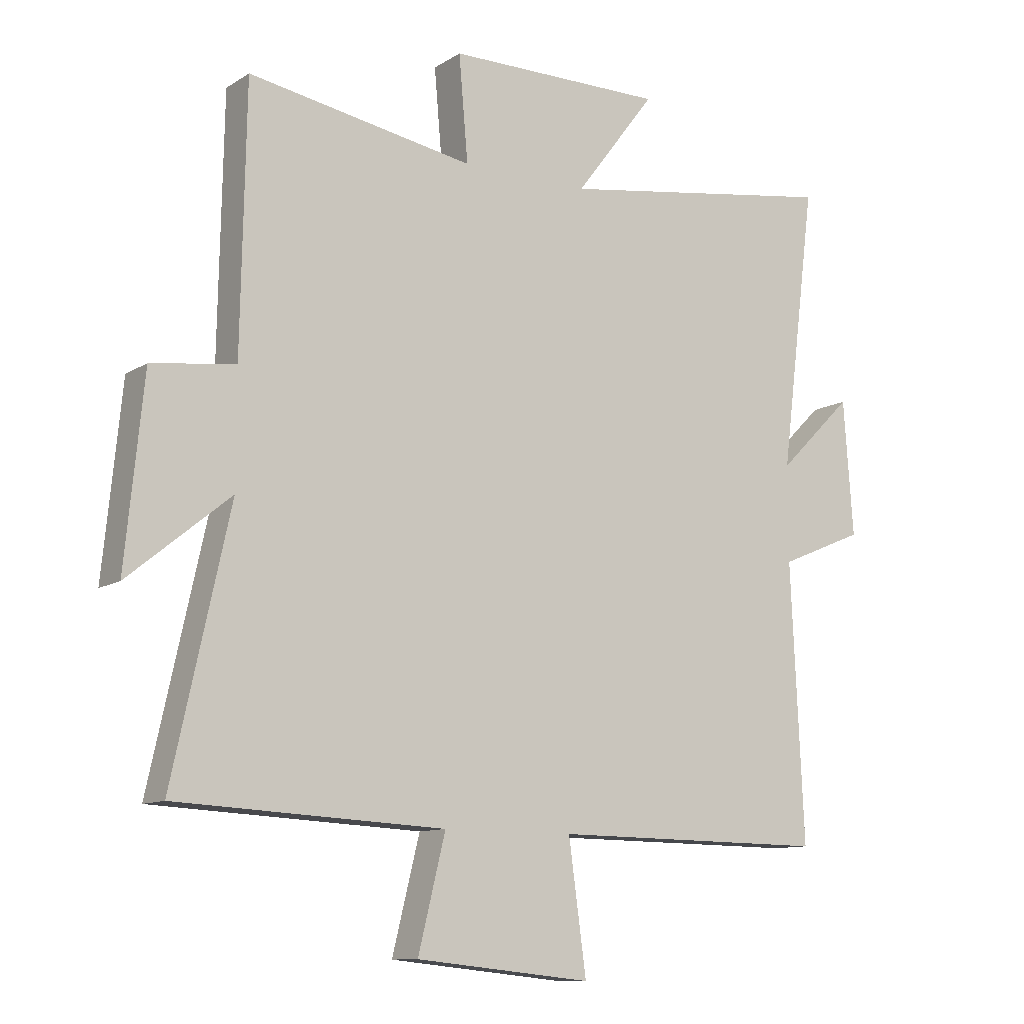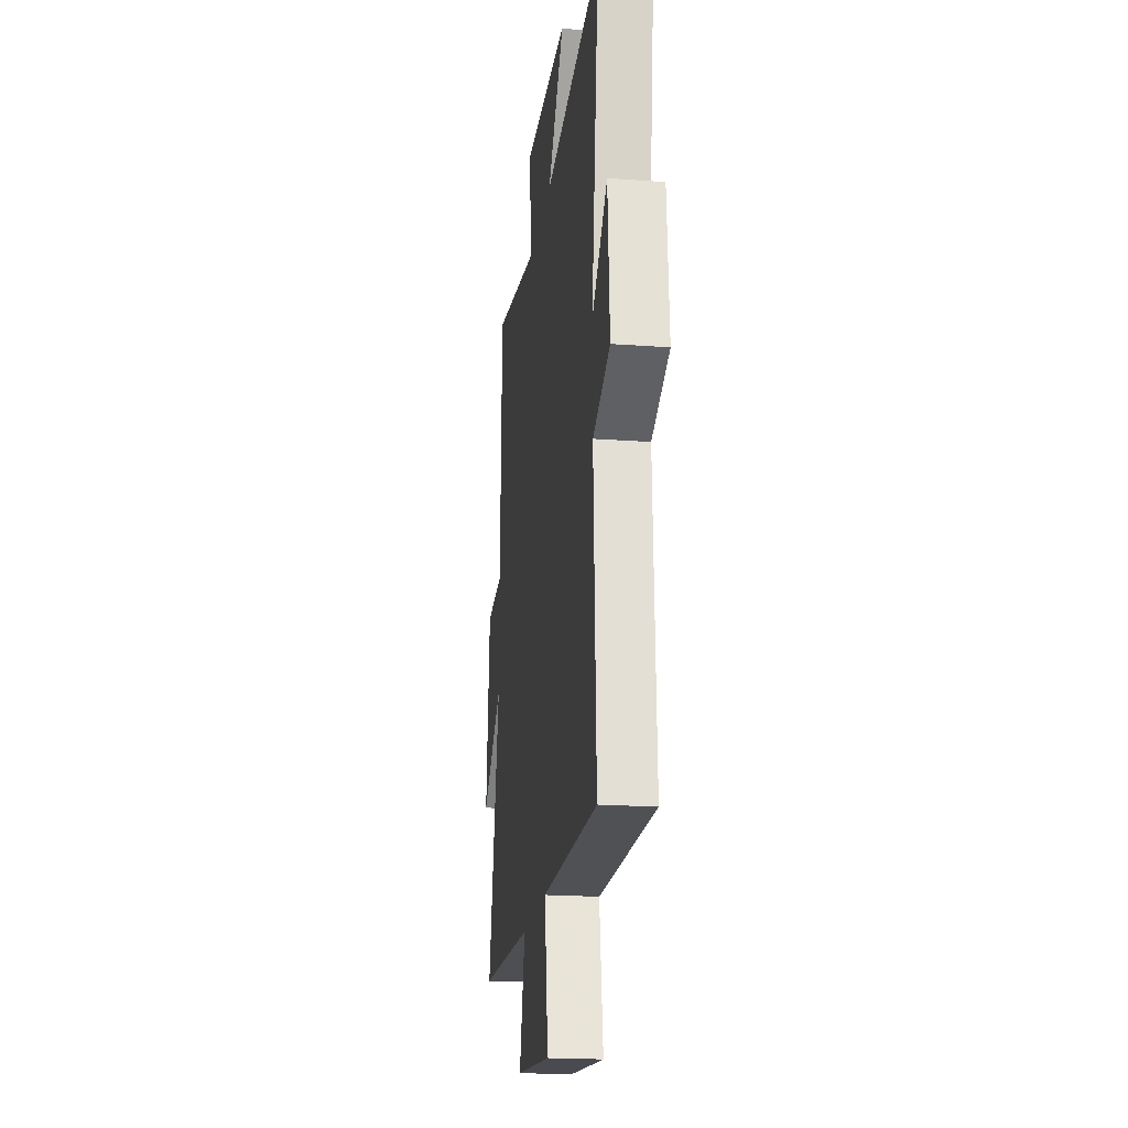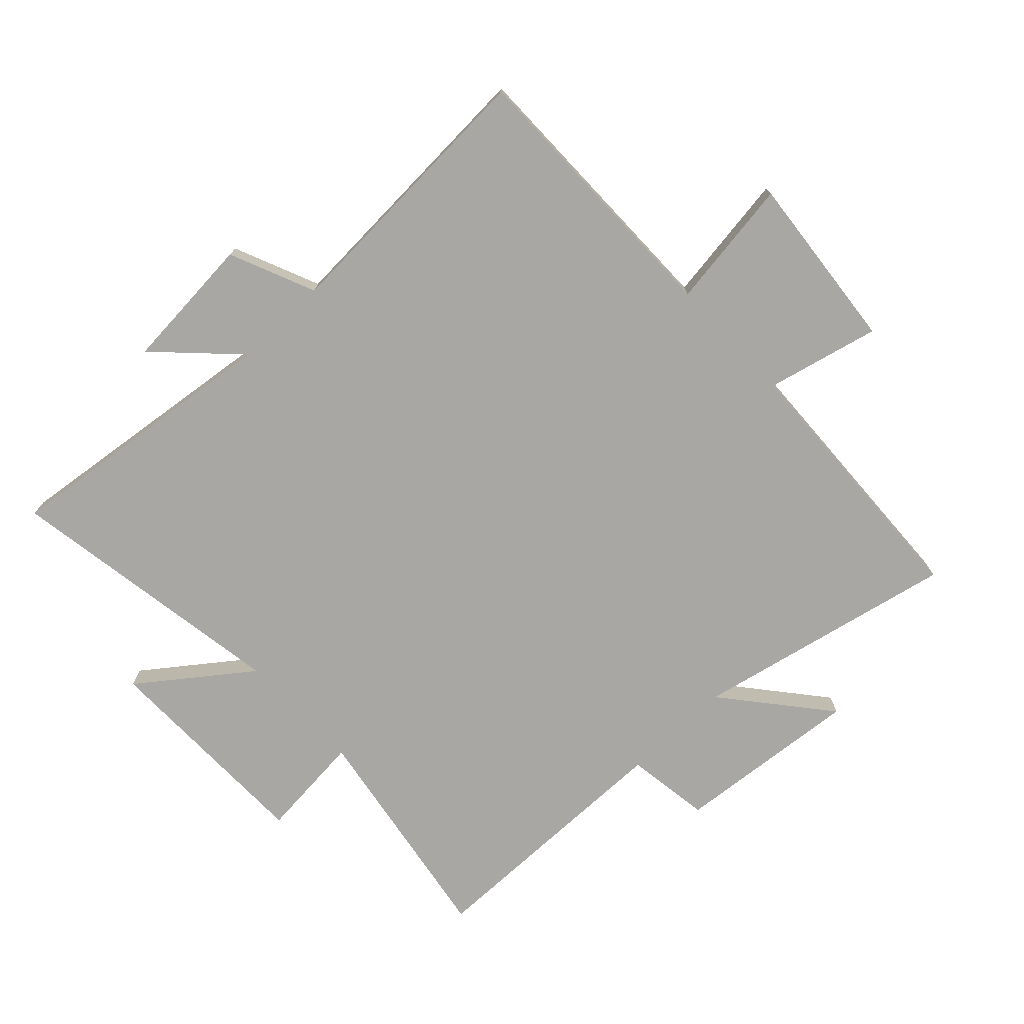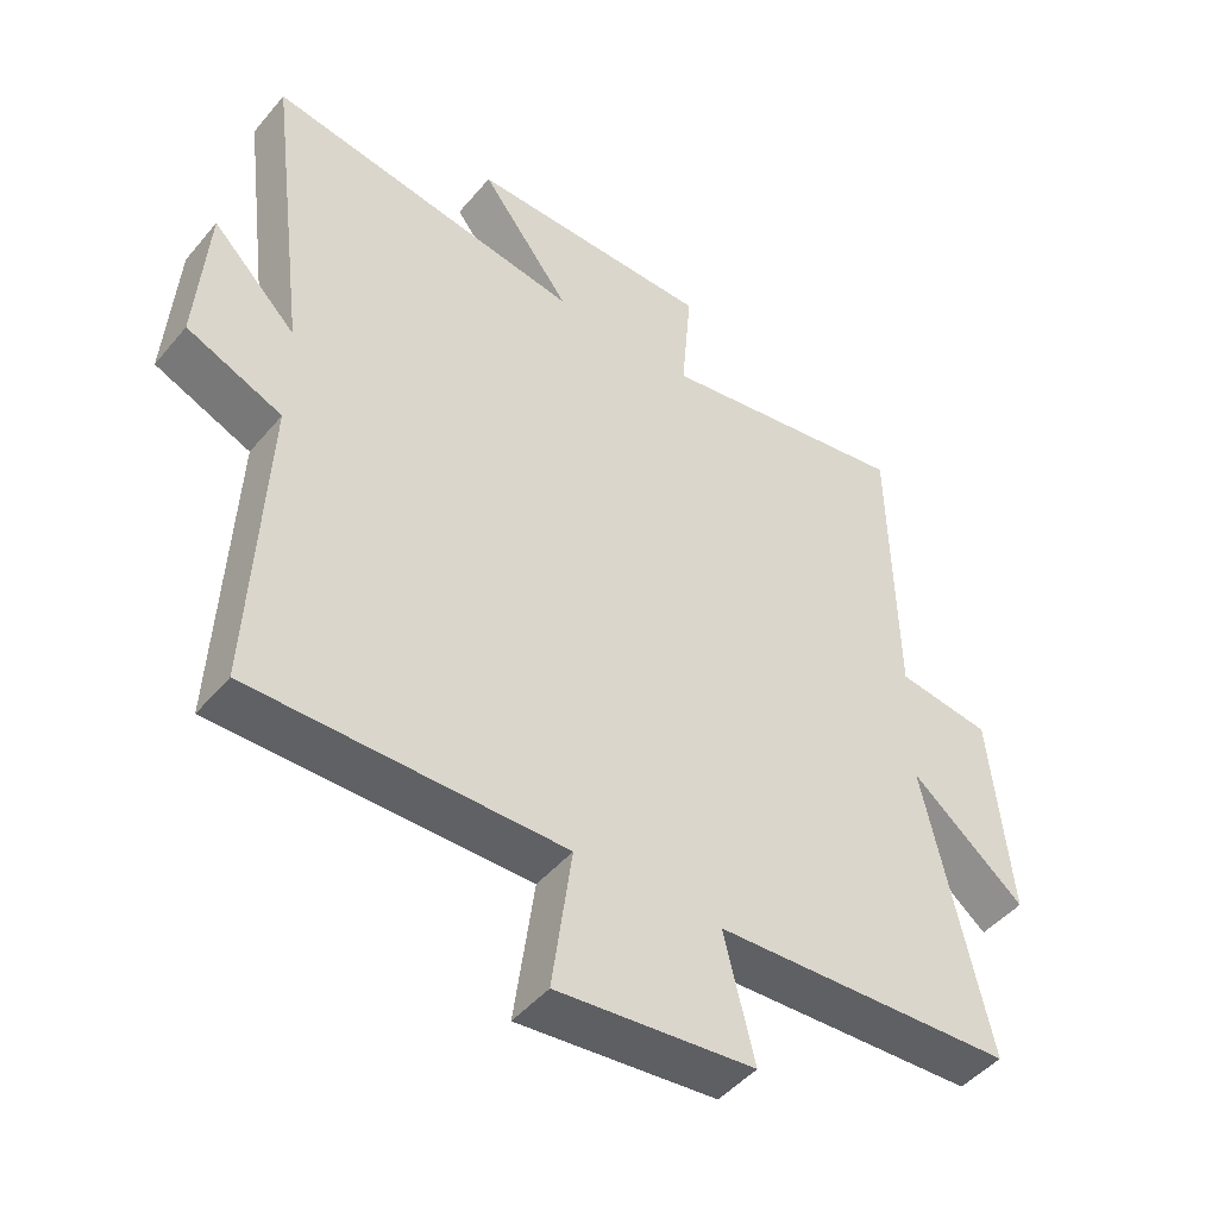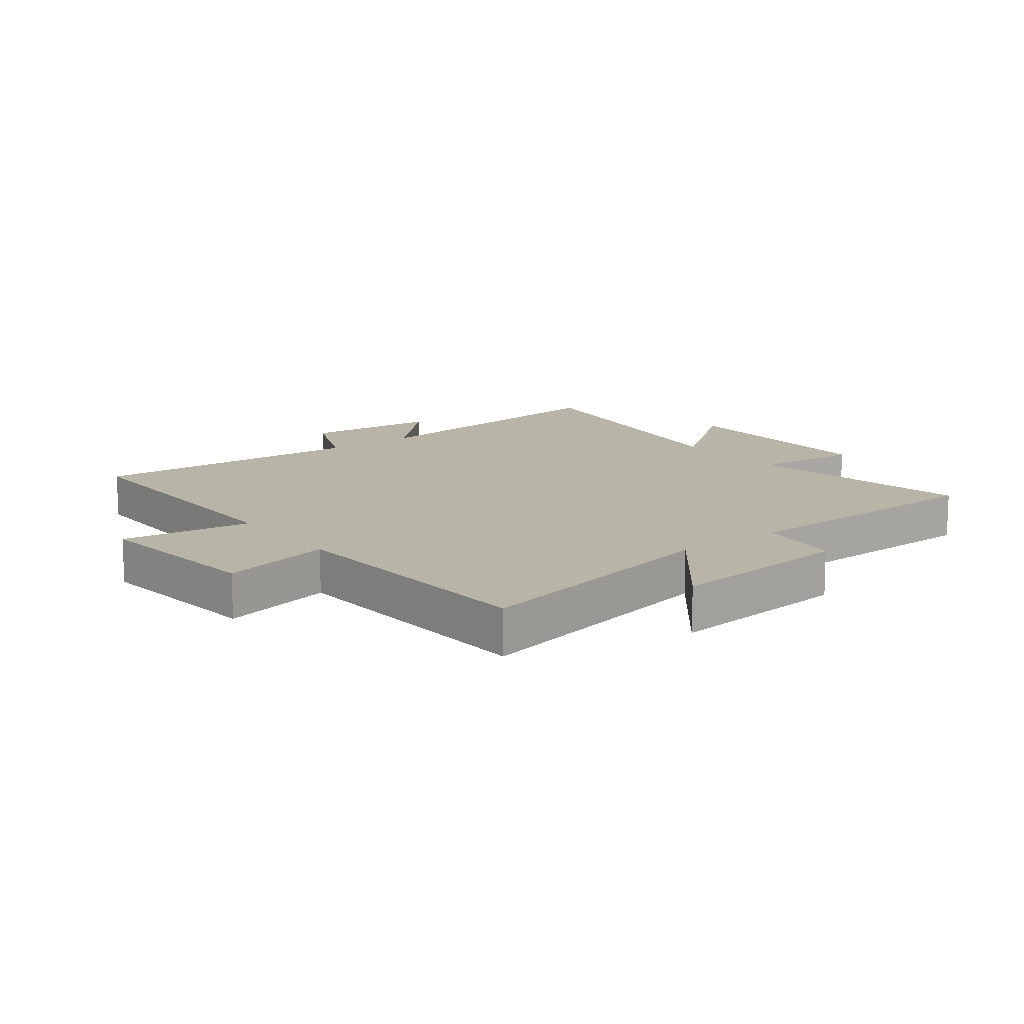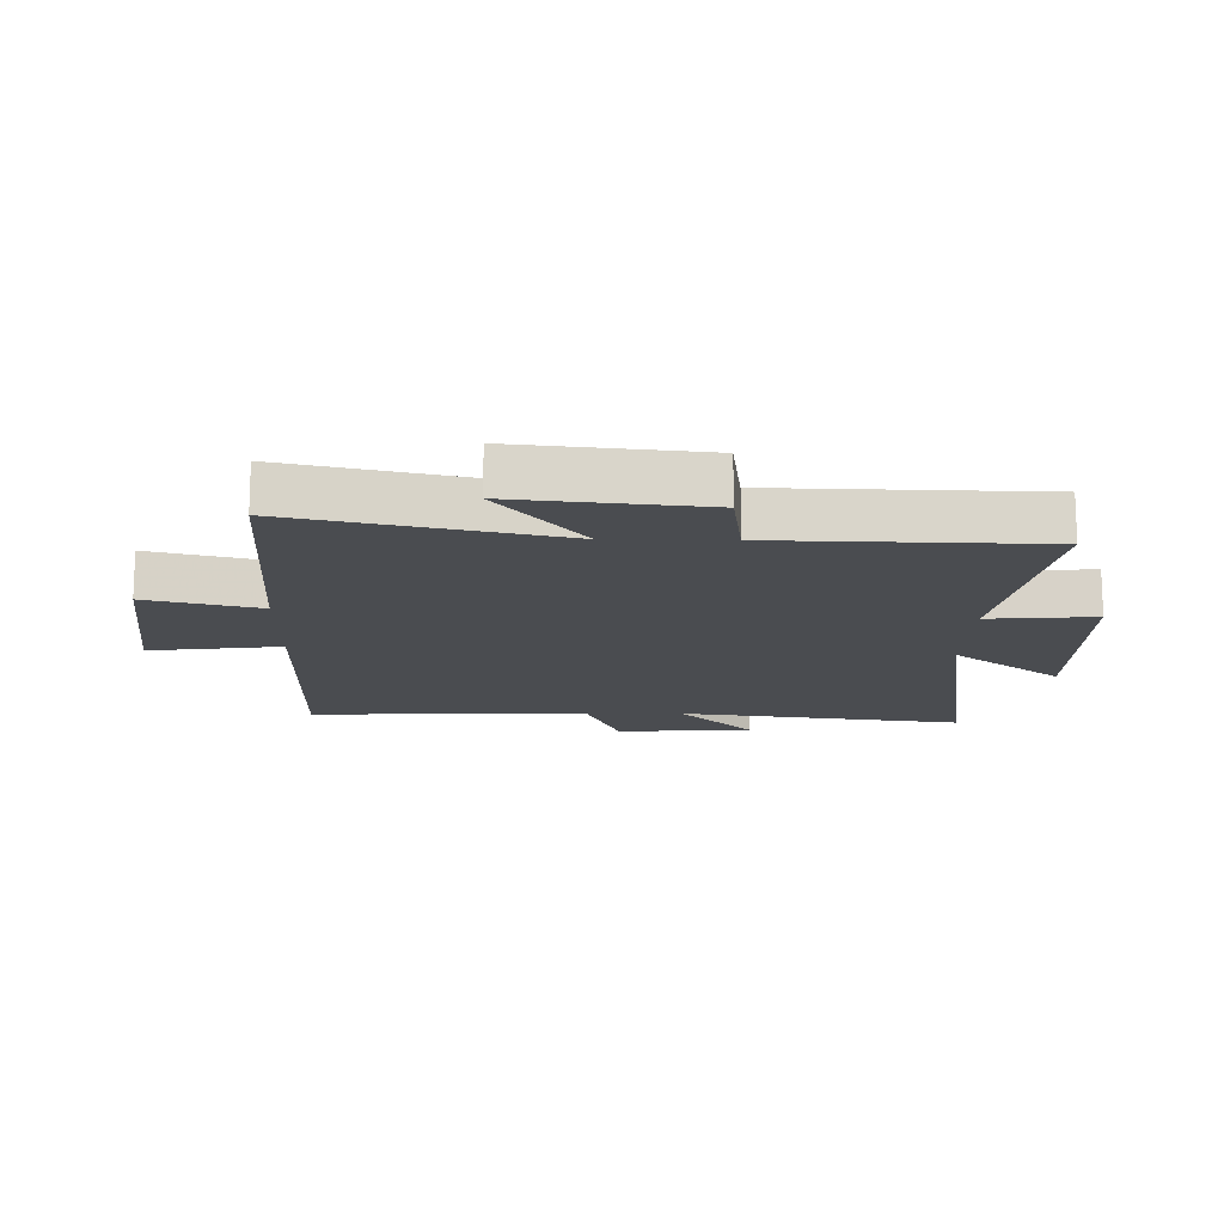
<metadata>
{"format":"obj","ext":"obj","renderer":"f3d","projection":"perspective","resolution":1024,"background":"white","views":[{"elev":-10.9,"azim":-34.0,"up":"+Z"},{"elev":-20.3,"azim":82.3,"up":"+Z"},{"elev":-74.7,"azim":133.6,"up":"+Y"},{"elev":-46.9,"azim":142.3,"up":"+Z"},{"elev":13.2,"azim":-127.4,"up":"+Y"},{"elev":-15.0,"azim":-91.3,"up":"+Y"}]}
</metadata>
<code>
v -0.594 0.07 -0.478
v -0.5 0.07 -0.052
v -0.668 0.07 -0.189
v -0.638 0.07 0.115
v -0.5 0.07 0.134
v -0.492 0.07 0.564
v -0.119 0.07 0.5
v -0.134 0.07 0.673
v 0.226 0.07 0.675
v 0.093 0.07 0.5
v 0.559 0.07 0.572
v 0.5 0.07 0.107
v 0.624 0.07 0.23
v 0.64 0.07 0.008
v 0.5 0.07 -0.051
v 0.521 0.07 -0.504
v 0.064 0.07 -0.5
v 0.093 0.07 -0.713
v -0.197 0.07 -0.683
v -0.152 0.07 -0.5
v -0.594 0 -0.478
v -0.5 0 -0.052
v -0.668 0 -0.189
v -0.638 0 0.115
v -0.5 0 0.134
v -0.492 0 0.564
v -0.119 0 0.5
v -0.134 0 0.673
v 0.226 0 0.675
v 0.093 0 0.5
v 0.559 0 0.572
v 0.5 0 0.107
v 0.624 0 0.23
v 0.64 0 0.008
v 0.5 0 -0.051
v 0.521 0 -0.504
v 0.064 0 -0.5
v 0.093 0 -0.713
v -0.197 0 -0.683
v -0.152 0 -0.5
f 17 18 19 20
f 17 20 1 2
f 15 16 17 2
f 12 13 14 15
f 12 15 2
f 10 11 12 2
f 7 8 9 10
f 7 10 2 3
f 5 6 7
f 5 7 3
f 3 4 5
f 40 39 38 37
f 22 21 40 37
f 22 37 36 35
f 35 34 33 32
f 22 35 32
f 22 32 31 30
f 30 29 28 27
f 23 22 30 27
f 27 26 25
f 23 27 25
f 25 24 23
f 1 21 22 2
f 2 22 23 3
f 3 23 24 4
f 4 24 25 5
f 5 25 26 6
f 6 26 27 7
f 7 27 28 8
f 8 28 29 9
f 9 29 30 10
f 10 30 31 11
f 11 31 32 12
f 12 32 33 13
f 13 33 34 14
f 14 34 35 15
f 15 35 36 16
f 16 36 37 17
f 17 37 38 18
f 18 38 39 19
f 19 39 40 20
f 20 40 21 1

</code>
